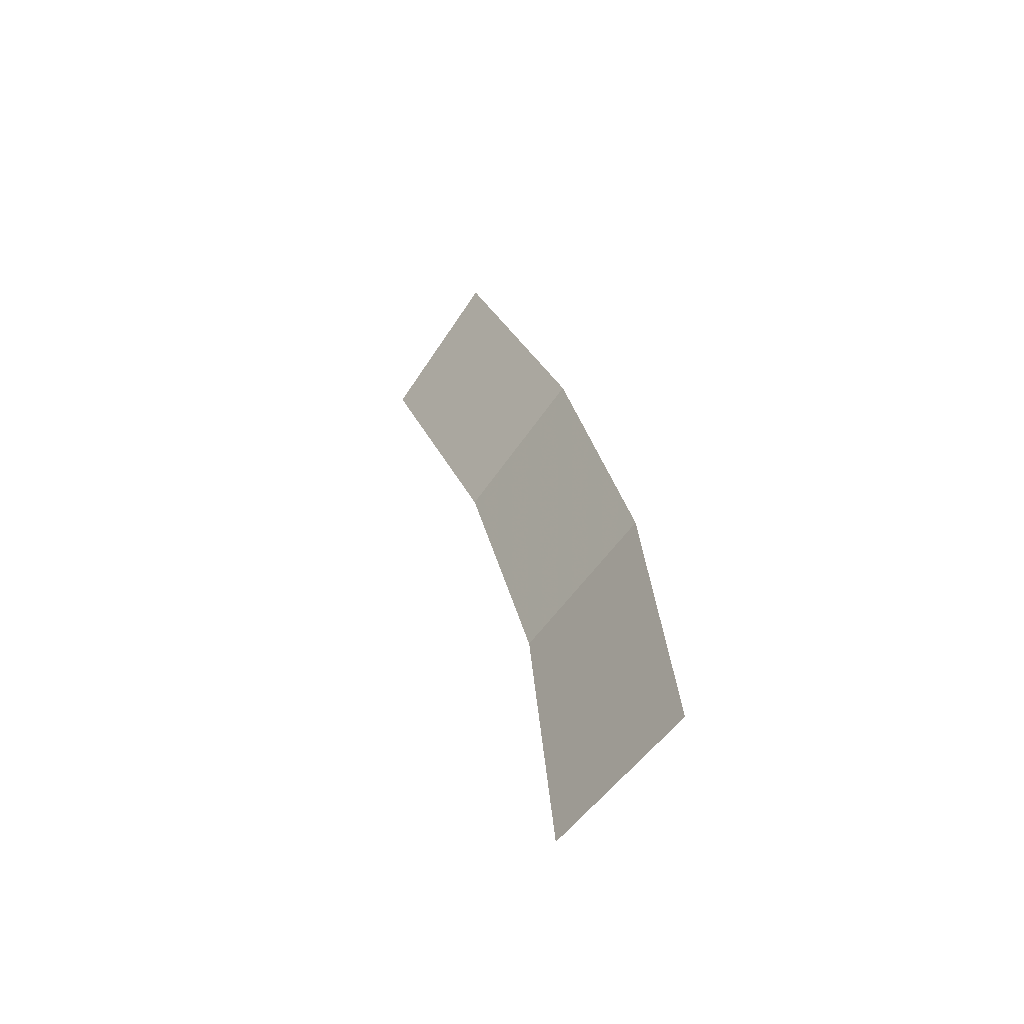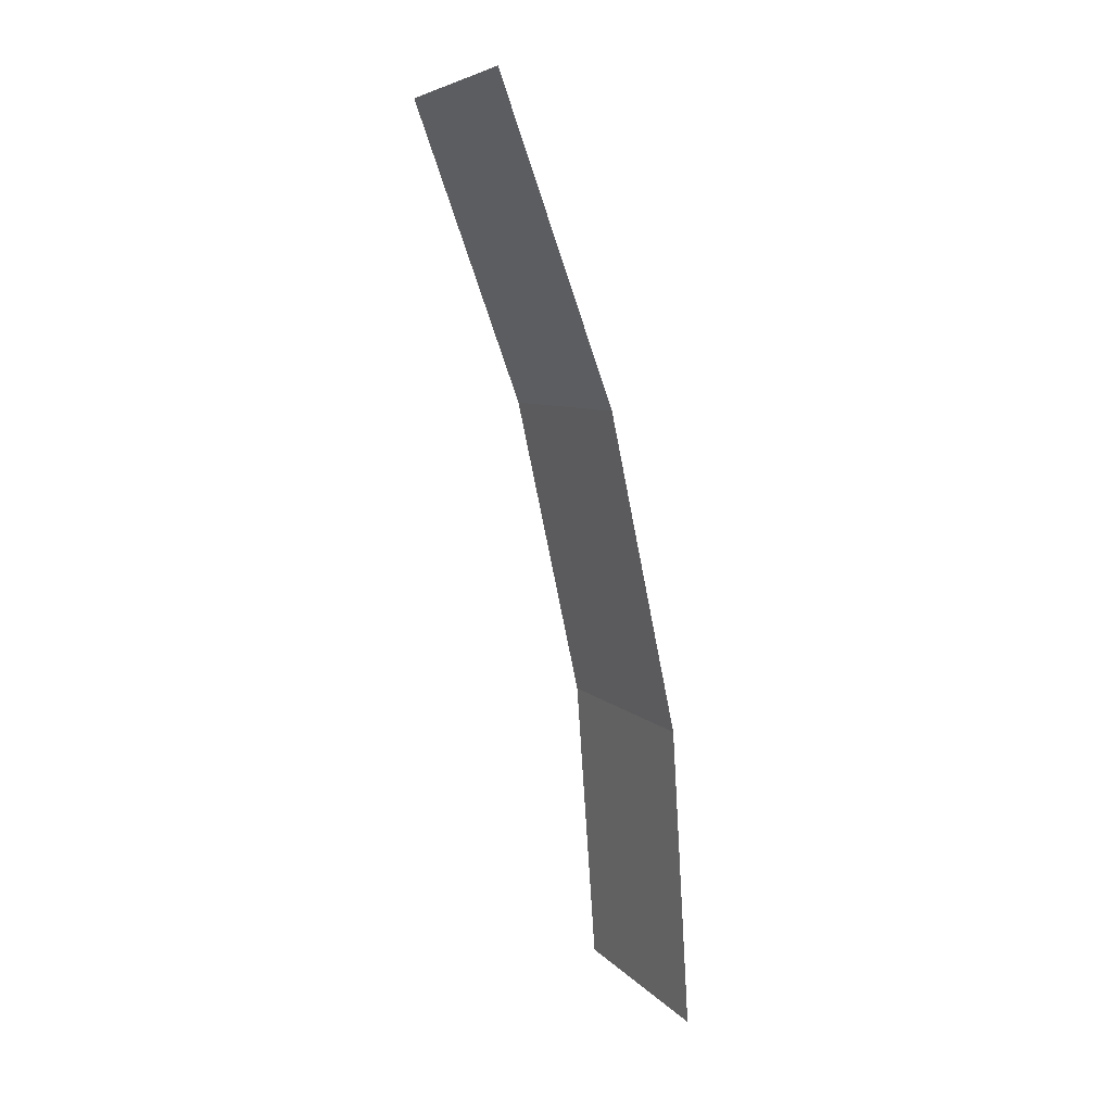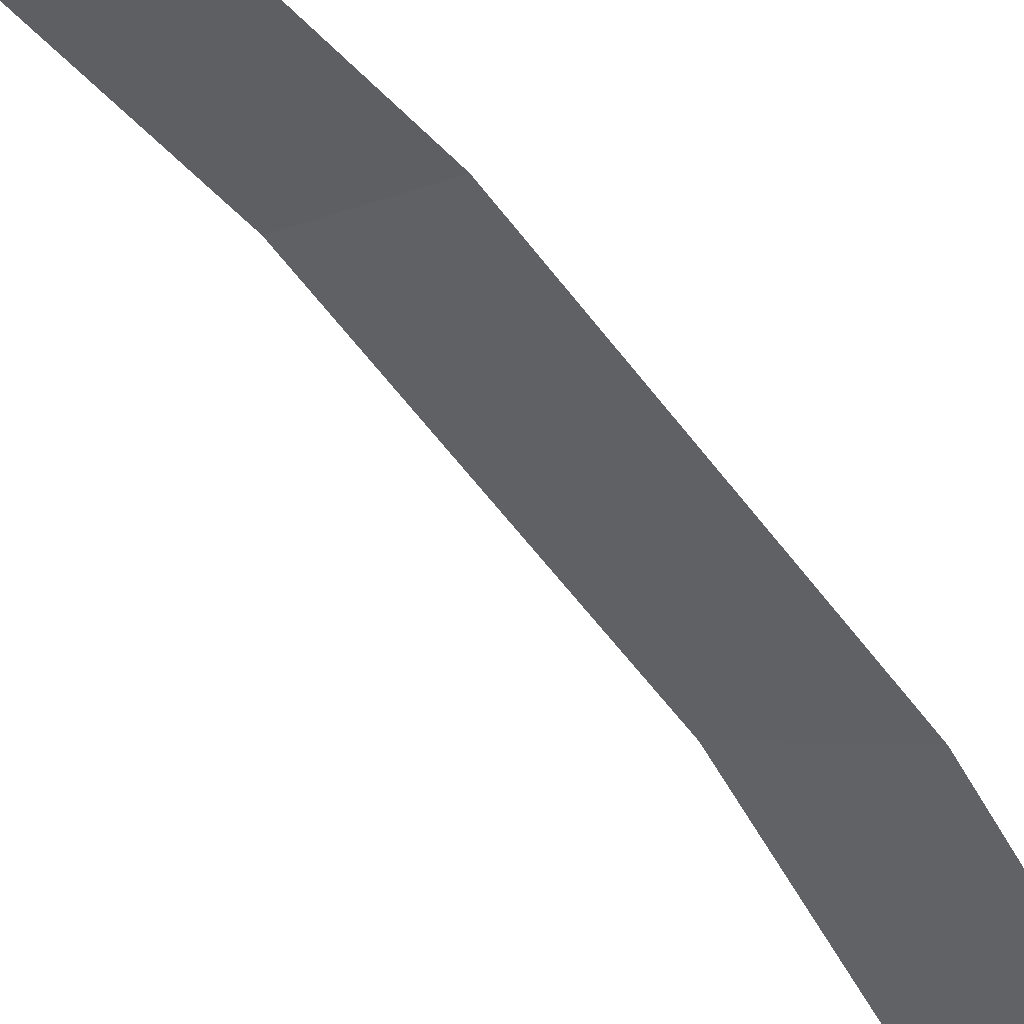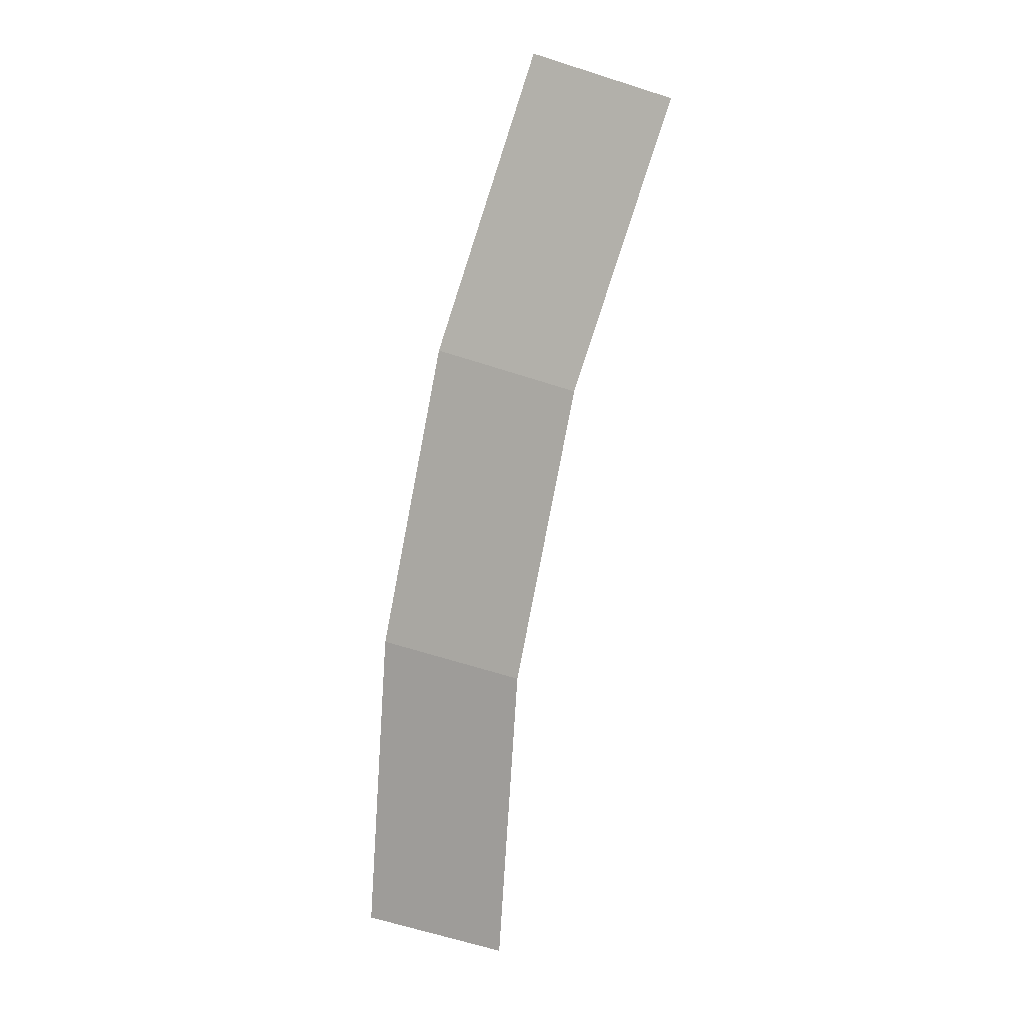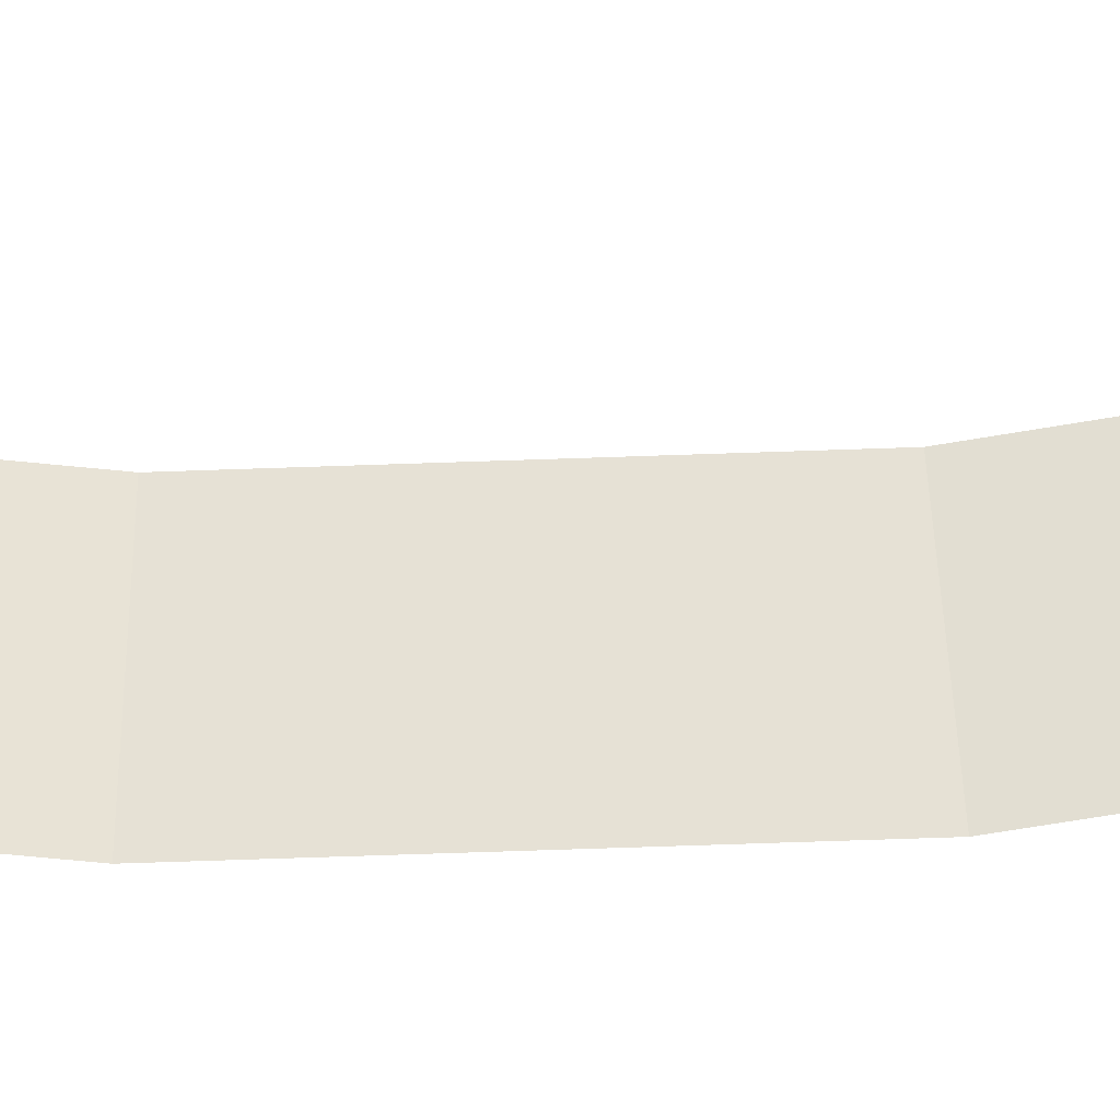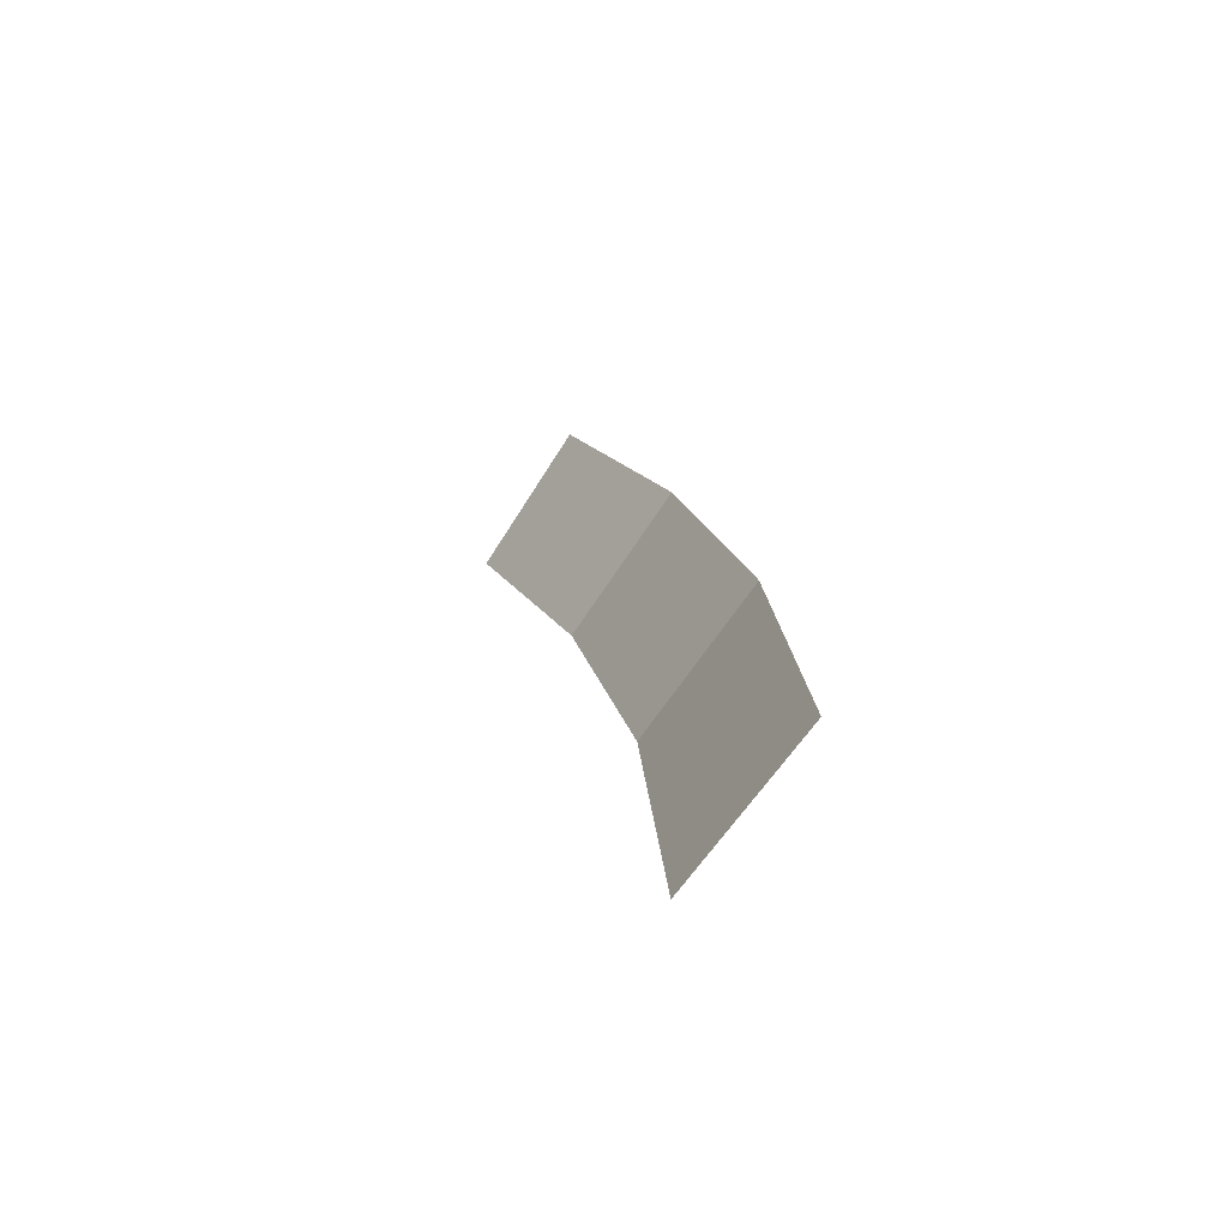
<metadata>
{"format":"obj","ext":"obj","renderer":"f3d","projection":"perspective","resolution":1024,"background":"white","views":[{"elev":-60.6,"azim":6.5,"up":"+Z"},{"elev":20.1,"azim":11.4,"up":"+Z"},{"elev":-63.0,"azim":26.3,"up":"+Y"},{"elev":12.9,"azim":164.5,"up":"+Z"},{"elev":-71.4,"azim":-99.3,"up":"+Y"},{"elev":-72.2,"azim":8.4,"up":"+Z"}]}
</metadata>
<code>
v 1 0.05 0
v 0.9914 0.05 0.1305
v 1.041 0 0.137
v 1.05 0 0
v 0.9914 0.05 0.1305
v 0.9659 0.05 0.2588
v 1.014 0 0.2717
v 1.041 0 0.137
v 0.9659 0.05 0.2588
v 0.9239 0.05 0.3827
v 0.9701 0 0.4018
v 1.014 0 0.2717
g mesh1661
f 1 2 3
f 3 4 1
f 5 6 7
f 7 8 5
f 9 10 11
f 11 12 9

</code>
